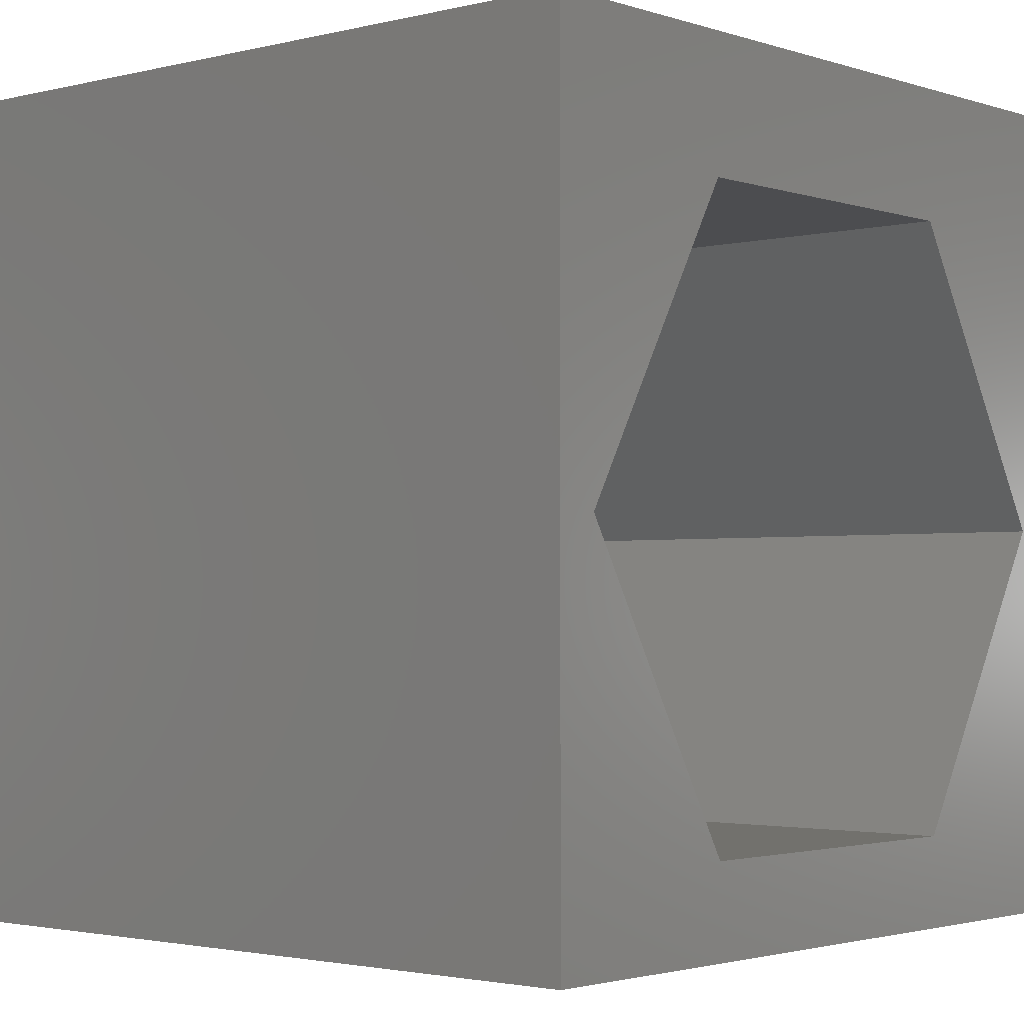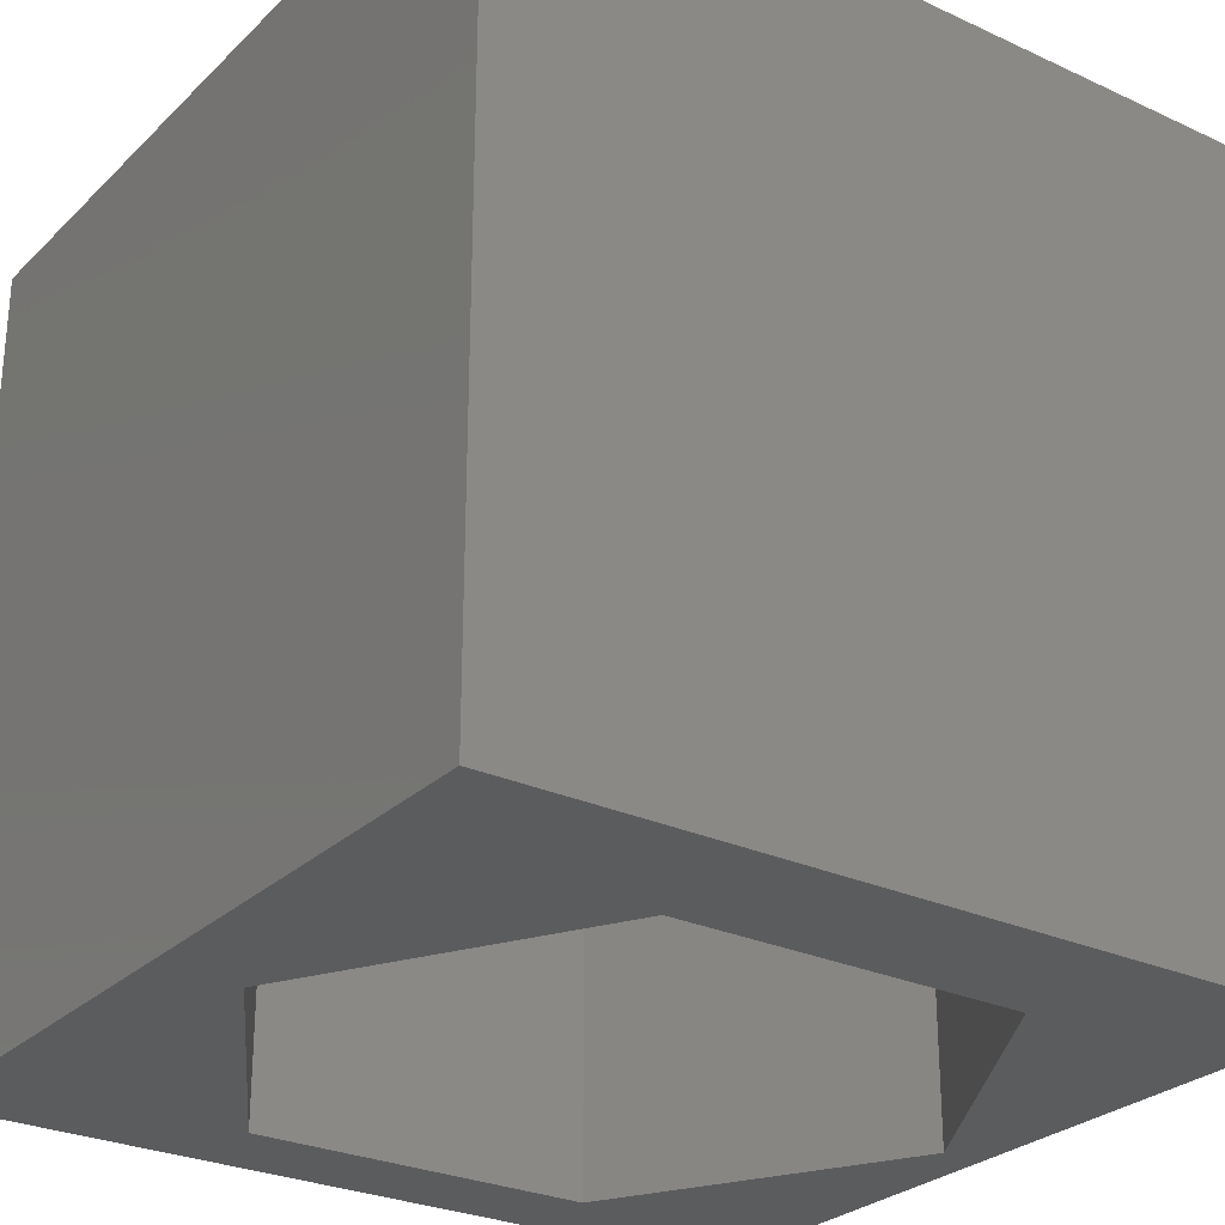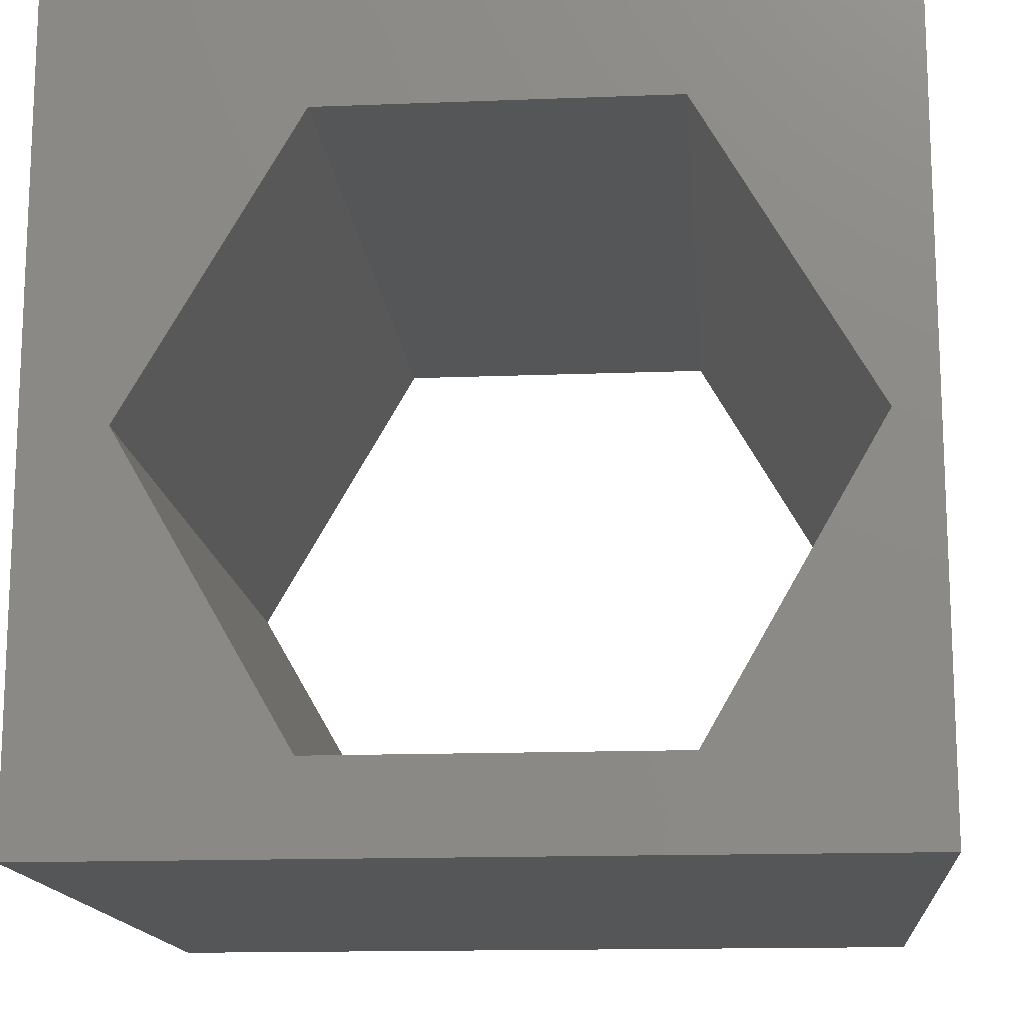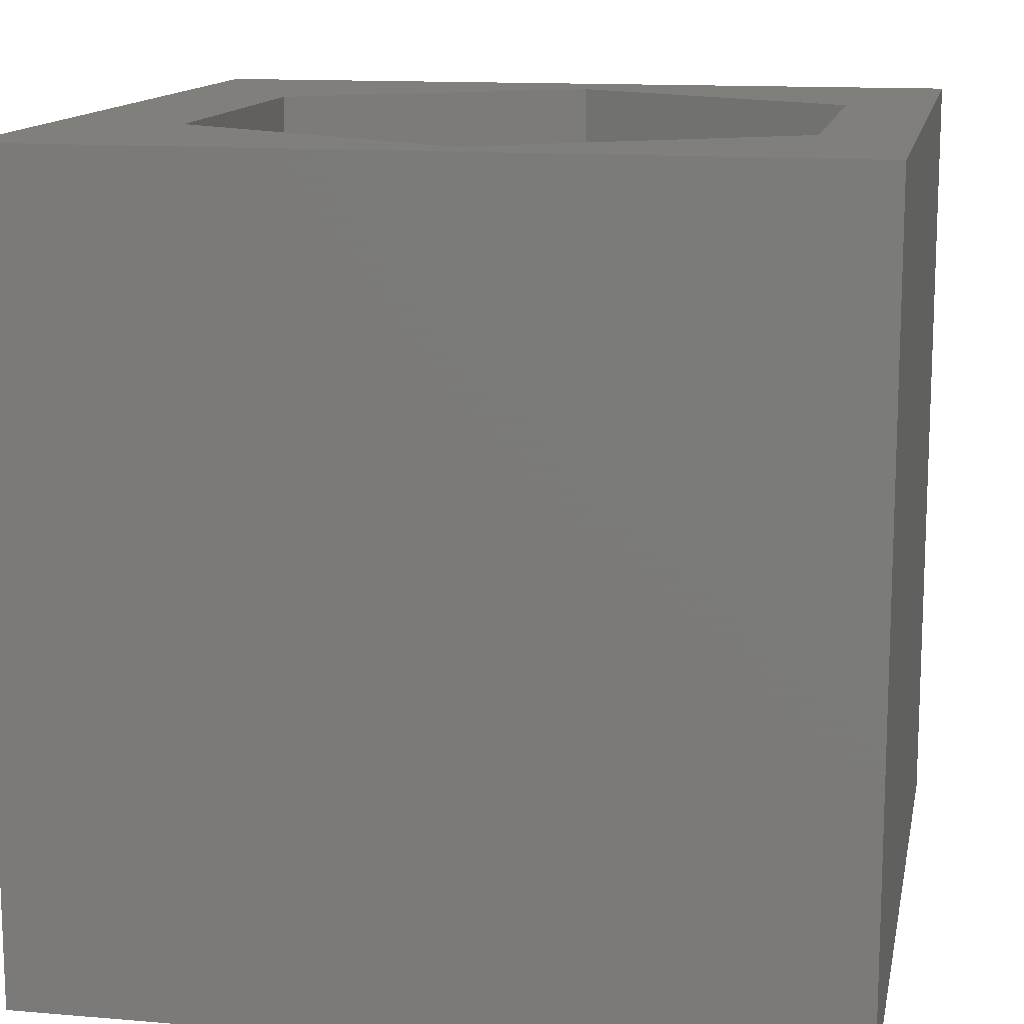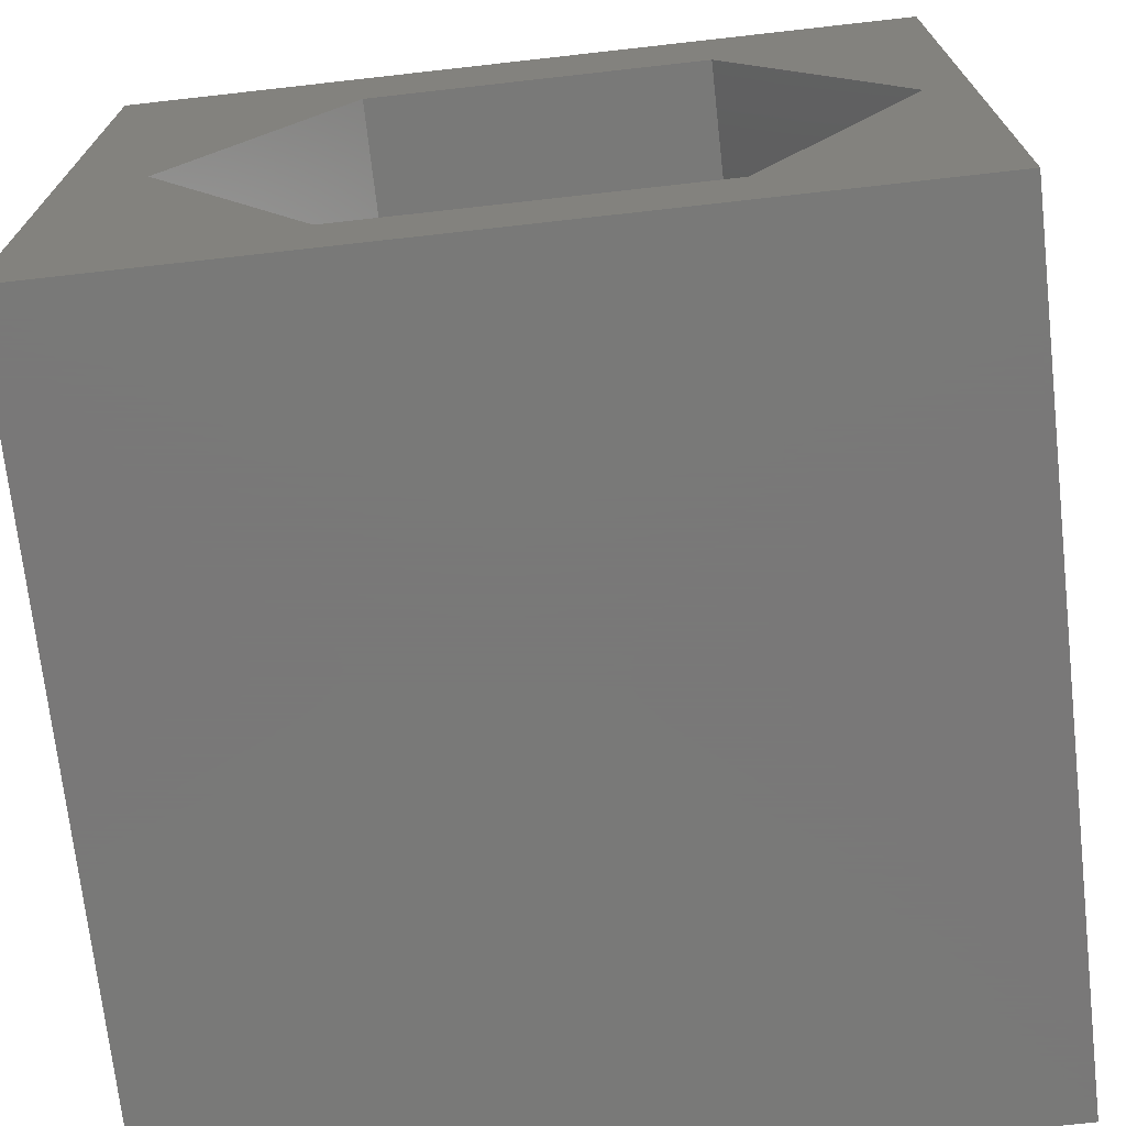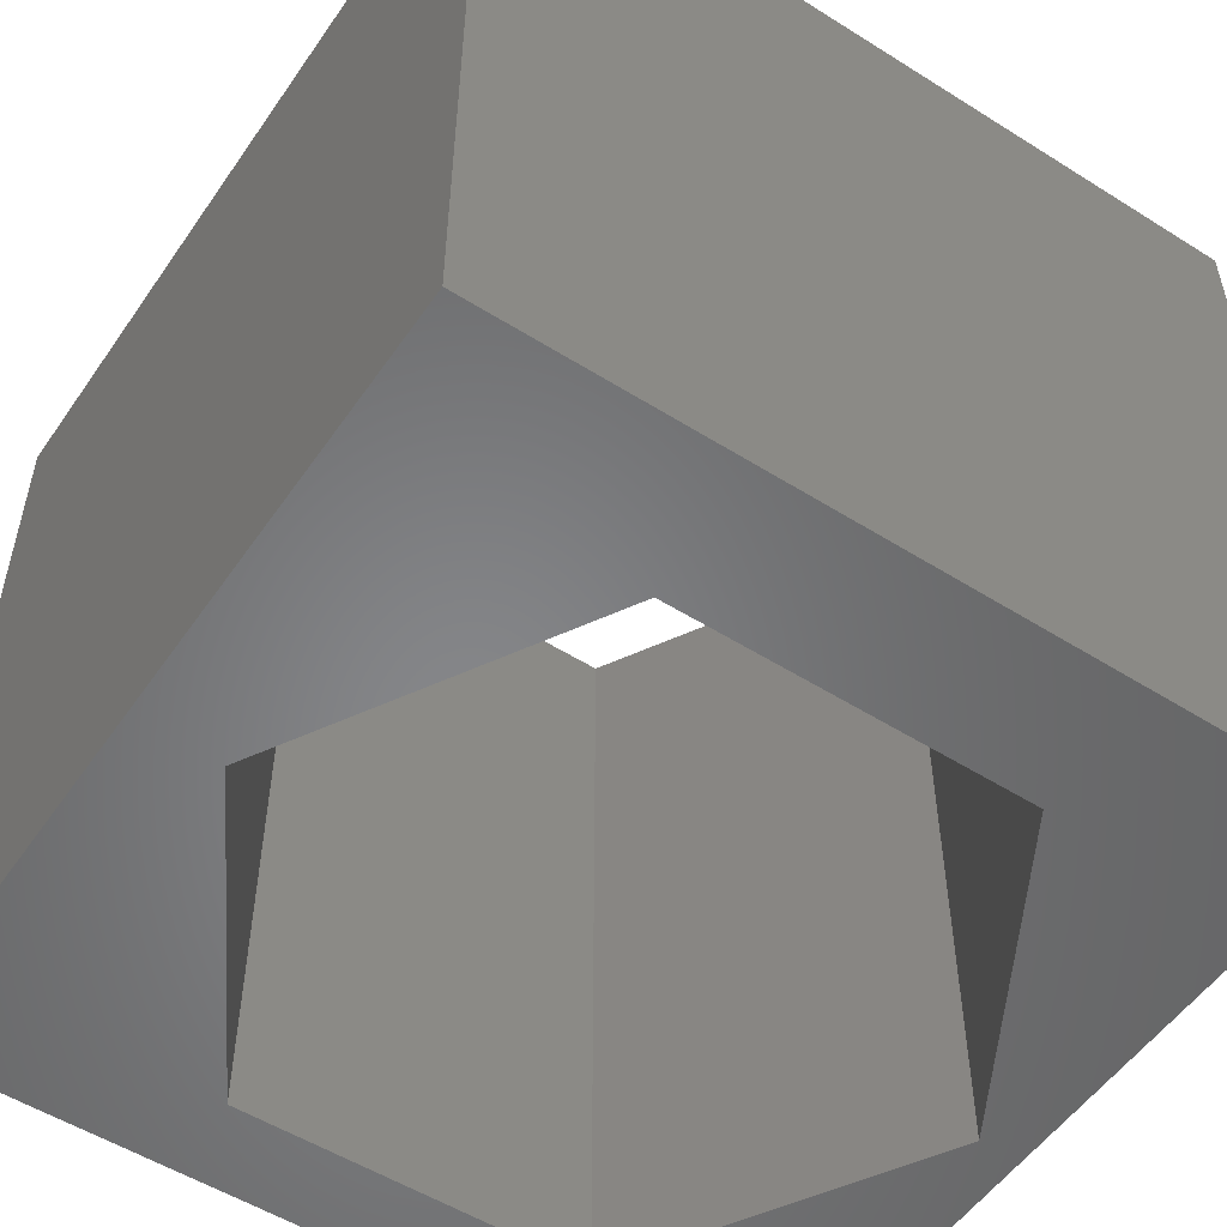
<metadata>
{"format":"stl","ext":"stl","renderer":"f3d","projection":"perspective","resolution":1024,"background":"white","views":[{"elev":-2.2,"azim":-48.9,"up":"+Y"},{"elev":-27.6,"azim":144.8,"up":"+Z"},{"elev":-14.8,"azim":-175.2,"up":"+Y"},{"elev":13.2,"azim":-79.0,"up":"+Z"},{"elev":-71.5,"azim":-173.6,"up":"+Y"},{"elev":-53.5,"azim":146.1,"up":"+Z"}]}
</metadata>
<code>
# stl→obj: 20 verts, 40 faces
v 0 10 10
v 0 10 0
v 0 0 10
v 0 0 0
v 10 10 10
v 8.984 4.746 10
v 10 0 10
v 6.87 1.084 10
v 2.641 1.084 10
v 0.5267 4.746 10
v 2.641 8.408 10
v 6.87 8.408 10
v 10 10 0
v 10 0 0
v 8.984 4.746 0
v 6.87 8.408 0
v 2.641 8.408 0
v 0.5267 4.746 0
v 2.641 1.084 0
v 6.87 1.084 0
f 1 2 3
f 3 2 4
f 5 6 7
f 7 6 8
f 7 8 3
f 8 9 3
f 3 9 10
f 3 10 1
f 1 10 11
f 1 11 5
f 5 11 12
f 5 12 6
f 13 5 14
f 14 5 7
f 14 15 13
f 13 15 16
f 13 16 2
f 16 17 2
f 2 17 18
f 2 18 4
f 4 18 19
f 4 19 14
f 14 19 20
f 14 20 15
f 5 13 1
f 1 13 2
f 14 7 4
f 4 7 3
f 18 17 10
f 10 17 11
f 17 16 11
f 11 16 12
f 16 15 12
f 12 15 6
f 15 20 6
f 6 20 8
f 20 19 8
f 8 19 9
f 19 18 9
f 9 18 10

</code>
